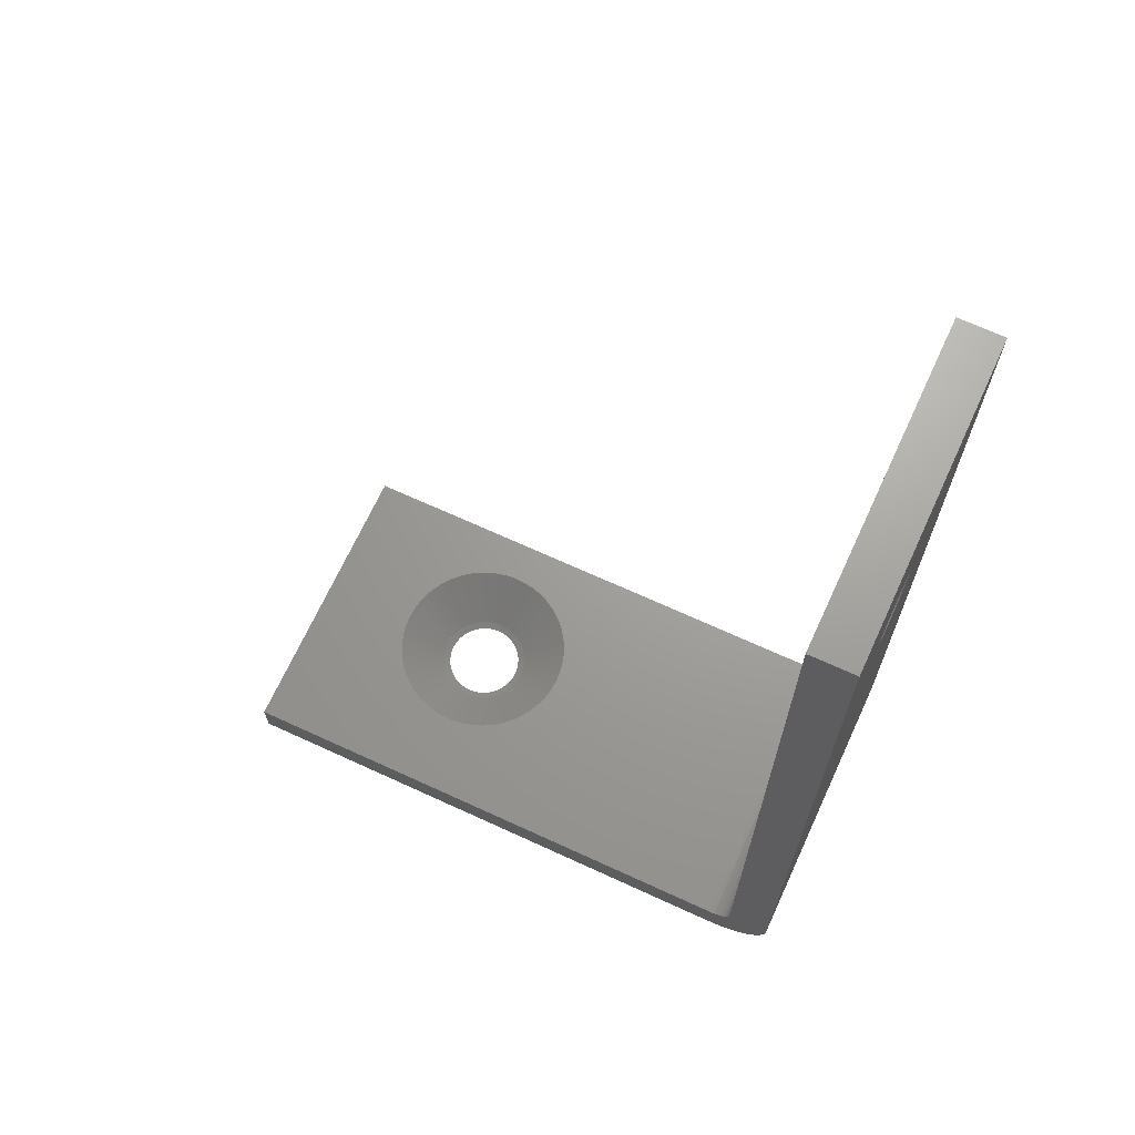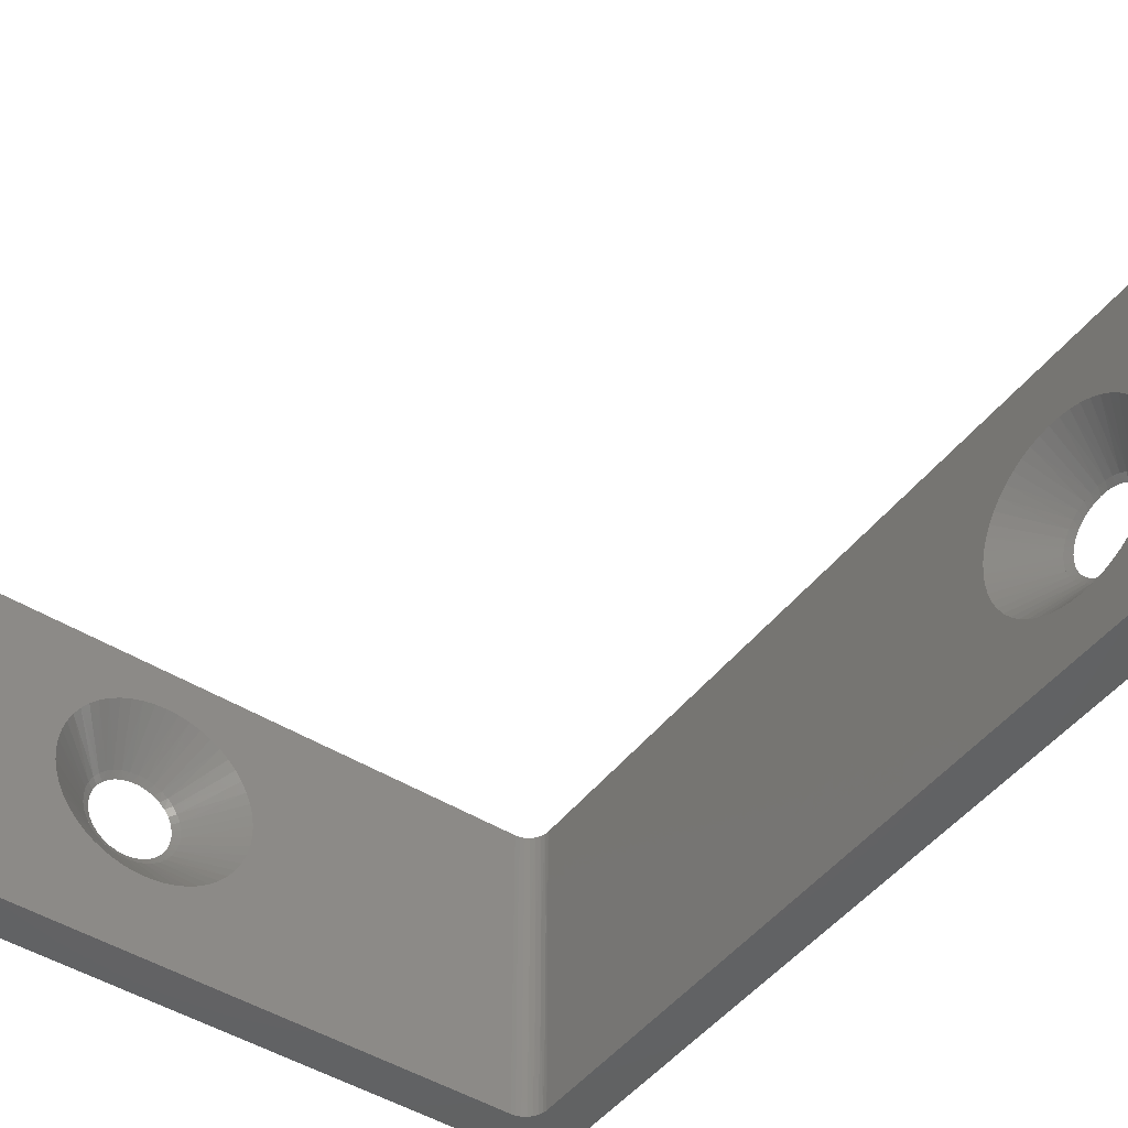
<metadata>
{"format":"stl","ext":"stl","renderer":"f3d","projection":"perspective","resolution":1024,"background":"white","views":[{"elev":68.5,"azim":-155.3,"up":"+Y"},{"elev":-46.8,"azim":144.6,"up":"+Z"}]}
</metadata>
<code>
# stl→obj: 326 verts, 768 faces
v -0 1.124 0.2511
v 0.006638 1.113 0.252
v -0 1.123 0.2389
v 0.006638 1.112 0.2389
v 0.006638 1.113 0.2258
v 0.006638 1.117 0.2647
v -0 1.128 0.2628
v 0.006638 1.122 0.2766
v -0 1.133 0.2737
v 0.006638 1.13 0.2874
v -0 1.141 0.2833
v 0.006638 1.139 0.2967
v -0 1.15 0.2913
v 0.006638 1.15 0.3042
v -0 1.161 0.2975
v 0.006638 1.162 0.3098
v -0 1.172 0.3015
v 0.006638 1.174 0.3132
v -0 1.184 0.3032
v 0.006638 1.188 0.3143
v -0 1.197 0.3026
v 0.006638 1.201 0.3132
v -0 1.209 0.2997
v 0.006638 1.213 0.3098
v -0 1.22 0.2947
v 0.006638 1.225 0.3042
v 0.006638 1.236 0.2967
v -0 1.23 0.2875
v 0.006638 1.245 0.2874
v -0 1.238 0.2787
v 0.006638 1.253 0.2766
v -0 1.245 0.2684
v 0.006638 1.258 0.2647
v -0 1.249 0.257
v 0.006638 1.262 0.252
v -0 1.252 0.245
v 0.006638 1.263 0.2389
v -0 1.252 0.2327
v 0.006638 1.262 0.2258
v -0 1.249 0.2207
v 0.006638 1.258 0.2131
v -0 1.245 0.2093
v 0.006638 1.253 0.2011
v -0 1.238 0.199
v 0.006638 1.245 0.1904
v -0 1.23 0.1902
v 0.006638 1.236 0.1811
v -0 1.22 0.1831
v 0.006638 1.225 0.1735
v 0.006638 1.213 0.1679
v -0 1.209 0.178
v 0.006638 1.201 0.1645
v -0 1.197 0.1751
v 0.006638 1.188 0.1634
v -0 1.184 0.1745
v 0.006638 1.174 0.1645
v -0 1.172 0.1763
v 0.006638 1.162 0.1679
v -0 1.161 0.1803
v 0.006638 1.15 0.1735
v -0 1.15 0.1864
v 0.006638 1.139 0.1811
v -0 1.141 0.1944
v 0.006638 1.13 0.1904
v -0 1.133 0.204
v 0.006638 1.122 0.2011
v -0 1.128 0.2149
v 0.006638 1.117 0.2131
v -0 1.124 0.2267
v 0.07 1.337 0.2203
v 0.07 1.339 0.2389
v 0.07 1.337 0.2574
v 0.07 1.334 0.2757
v 0.07 1.328 0.2934
v 0.07 1.321 0.3103
v 0.07 1.311 0.3261
v 0.07 1.299 0.3406
v 0.07 1.286 0.3535
v 0.07 1.271 0.3647
v 0.07 1.255 0.374
v 0.07 1.238 0.3813
v 0.07 1.22 0.3864
v 0.07 1.201 0.3892
v 0.006638 1.188 0.3144
v 0.07 1.183 0.3898
v 0.07 1.164 0.3881
v 0.07 1.146 0.3841
v 0.07 1.129 0.3779
v 0.07 1.112 0.3696
v 0.07 1.097 0.3594
v 0.07 1.082 0.3473
v 0.07 1.07 0.3335
v 0.07 1.059 0.3184
v 0.07 1.05 0.302
v 0.07 1.044 0.2846
v 0.07 1.039 0.2666
v 0.07 1.037 0.2482
v 0.07 1.037 0.2296
v 0.07 1.039 0.2111
v 0.07 1.044 0.1931
v 0.006638 1.117 0.213
v 0.07 1.05 0.1757
v 0.07 1.059 0.1594
v 0.006638 1.13 0.1903
v 0.07 1.07 0.1442
v 0.07 1.082 0.1305
v 0.006638 1.139 0.181
v 0.07 1.097 0.1184
v 0.07 1.112 0.1081
v 0.07 1.129 0.0998
v 0.07 1.146 0.09362
v 0.07 1.164 0.08965
v 0.07 1.183 0.08793
v 0.07 1.201 0.0885
v 0.07 1.22 0.09135
v 0.07 1.238 0.09644
v 0.07 1.255 0.1037
v 0.07 1.271 0.113
v 0.006638 1.236 0.181
v 0.07 1.286 0.1242
v 0.07 1.299 0.1371
v 0.006638 1.245 0.1903
v 0.07 1.311 0.1516
v 0.07 1.321 0.1674
v 0.006638 1.258 0.213
v 0.07 1.328 0.1843
v 0.07 1.334 0.202
v 0.6997 0 0.2179
v 0.7006 0.006638 0.2068
v 0.6875 0 0.2167
v 0.6875 0.006638 0.2057
v 0.6744 0.006638 0.2068
v 0.7133 0.006638 0.2102
v 0.7114 0 0.2213
v 0.7252 0.006638 0.2158
v 0.7223 0 0.2269
v 0.736 0.006638 0.2233
v 0.732 0 0.2345
v 0.7453 0.006638 0.2326
v 0.74 0 0.2438
v 0.7529 0.006638 0.2434
v 0.7461 0 0.2544
v 0.7584 0.006638 0.2553
v 0.7501 0 0.2659
v 0.7618 0.006638 0.268
v 0.7518 0 0.2781
v 0.763 0.006638 0.2811
v 0.7513 0 0.2903
v 0.7618 0.006638 0.2942
v 0.7484 0 0.3022
v 0.7584 0.006638 0.3069
v 0.7433 0 0.3133
v 0.7529 0.006638 0.3189
v 0.7453 0.006638 0.3296
v 0.7362 0 0.3233
v 0.736 0.006638 0.3389
v 0.7273 0 0.3318
v 0.7252 0.006638 0.3465
v 0.717 0 0.3384
v 0.7133 0.006638 0.352
v 0.7056 0 0.3429
v 0.7006 0.006638 0.3555
v 0.6936 0 0.3453
v 0.6875 0.006638 0.3566
v 0.6814 0 0.3453
v 0.6744 0.006638 0.3555
v 0.6694 0 0.3429
v 0.6617 0.006638 0.352
v 0.658 0 0.3384
v 0.6498 0.006638 0.3465
v 0.6477 0 0.3318
v 0.639 0.006638 0.3389
v 0.6388 0 0.3233
v 0.6297 0.006638 0.3296
v 0.6317 0 0.3133
v 0.6221 0.006638 0.3189
v 0.6166 0.006638 0.3069
v 0.6266 0 0.3022
v 0.6132 0.006638 0.2942
v 0.6237 0 0.2903
v 0.612 0.006638 0.2811
v 0.6232 0 0.2781
v 0.6132 0.006638 0.268
v 0.6249 0 0.2659
v 0.6166 0.006638 0.2553
v 0.6289 0 0.2544
v 0.6221 0.006638 0.2434
v 0.635 0 0.2438
v 0.6297 0.006638 0.2326
v 0.643 0 0.2345
v 0.639 0.006638 0.2233
v 0.6527 0 0.2269
v 0.6498 0.006638 0.2158
v 0.6636 0 0.2213
v 0.6617 0.006638 0.2102
v 0.6753 0 0.2179
v 0.6689 0.07 0.431
v 0.6875 0.07 0.4321
v 0.7061 0.07 0.431
v 0.7243 0.07 0.4276
v 0.7133 0.006638 0.3521
v 0.742 0.07 0.4219
v 0.7589 0.07 0.4142
v 0.7747 0.07 0.4044
v 0.736 0.006638 0.339
v 0.7892 0.07 0.3927
v 0.7453 0.006638 0.3297
v 0.8022 0.07 0.3794
v 0.8134 0.07 0.3645
v 0.8227 0.07 0.3484
v 0.7584 0.006638 0.307
v 0.8299 0.07 0.3313
v 0.835 0.07 0.3134
v 0.8379 0.07 0.2951
v 0.8384 0.07 0.2765
v 0.8367 0.07 0.258
v 0.8327 0.07 0.2398
v 0.8266 0.07 0.2223
v 0.8183 0.07 0.2056
v 0.808 0.07 0.1901
v 0.7959 0.07 0.176
v 0.7822 0.07 0.1635
v 0.767 0.07 0.1527
v 0.7506 0.07 0.144
v 0.7333 0.07 0.1372
v 0.7152 0.07 0.1327
v 0.6968 0.07 0.1304
v 0.6875 0.006638 0.2056
v 0.6782 0.07 0.1304
v 0.6598 0.07 0.1327
v 0.6417 0.07 0.1372
v 0.6244 0.07 0.144
v 0.608 0.07 0.1527
v 0.5928 0.07 0.1635
v 0.5791 0.07 0.176
v 0.567 0.07 0.1901
v 0.5567 0.07 0.2056
v 0.5484 0.07 0.2223
v 0.5423 0.07 0.2398
v 0.5383 0.07 0.258
v 0.5366 0.07 0.2765
v 0.5371 0.07 0.2951
v 0.54 0.07 0.3134
v 0.6166 0.006638 0.307
v 0.5451 0.07 0.3313
v 0.5523 0.07 0.3484
v 0.5616 0.07 0.3645
v 0.6297 0.006638 0.3297
v 0.5728 0.07 0.3794
v 0.5858 0.07 0.3927
v 0.639 0.006638 0.339
v 0.6003 0.07 0.4044
v 0.6161 0.07 0.4142
v 0.6617 0.006638 0.3521
v 0.633 0.07 0.4219
v 0.6507 0.07 0.4276
v 0.09721 0.07088 0
v 0.09844 0.07062 0.1667
v 0.105 0.07 0
v 0.09844 0.07062 0.3333
v 0.105 0.07 0.5
v 0.09721 0.07088 0.5
v 0.0901 0.07333 0.3333
v 0.08981 0.07347 0.5
v 0.08318 0.07764 0.5
v 0.08269 0.07803 0.3333
v 0.07764 0.08318 0.5
v 0.07668 0.08443 0.3333
v 0.07347 0.08981 0.5
v 0.07246 0.09212 0.3333
v 0.07088 0.09721 0.5
v 0.07028 0.1006 0.3333
v 0.07 0.105 0.5
v 0.07028 0.1006 0.1667
v 0.07 0.105 0
v 0.07088 0.09721 0
v 0.07246 0.09212 0.1667
v 0.07347 0.08981 0
v 0.07668 0.08443 0.1667
v 0.07764 0.08318 0
v 0.08269 0.07803 0.1667
v 0.08318 0.07764 0
v 0.0901 0.07333 0.1667
v 0.08981 0.07347 0
v 1 0.07 0.5
v 1 0.07 0
v 1 -0 0
v 1 -0 0.5
v 0.105 0 0
v 0.105 0 0.5
v 0.001069 0.09006 0
v 0.001173 0.08935 0.25
v 0 0.105 0
v 0.001069 0.09006 0.5
v 0 0.105 0.5
v 0.004253 0.07542 0
v 0.004665 0.07405 0.25
v 0.004253 0.07542 0.5
v 0.009489 0.06138 0.5
v 0.0104 0.05944 0.25
v 0.01667 0.04823 0.5
v 0.01825 0.04585 0.25
v 0.02565 0.03624 0.5
v 0.02803 0.03358 0.25
v 0.03624 0.02565 0.5
v 0.03953 0.02291 0.25
v 0.04823 0.01667 0.5
v 0.0525 0.01407 0.25
v 0.06138 0.009489 0.5
v 0.06664 0.007258 0.25
v 0.07542 0.004253 0.5
v 0.08163 0.002633 0.25
v 0.09006 0.001069 0.5
v 0.09715 0.000294 0.25
v 0.09006 0.001069 0
v 0.07542 0.004253 0
v 0.06138 0.009489 0
v 0.04823 0.01667 0
v 0.03624 0.02565 0
v 0.02565 0.03624 0
v 0.01667 0.04823 0
v 0.009489 0.06138 0
v -0 1.5 0.5
v -0 1.5 0
v 0.07 1.5 0
v 0.07 1.5 0.5
f 1 2 3
f 3 2 4
f 3 4 5
f 2 1 6
f 6 1 7
f 6 7 8
f 8 7 9
f 8 9 10
f 10 9 11
f 10 11 12
f 12 11 13
f 12 13 14
f 14 13 15
f 14 15 16
f 16 15 17
f 16 17 18
f 18 17 19
f 18 19 20
f 20 19 21
f 20 21 22
f 22 21 23
f 22 23 24
f 24 23 25
f 24 25 26
f 26 25 27
f 27 25 28
f 27 28 29
f 29 28 30
f 29 30 31
f 31 30 32
f 31 32 33
f 33 32 34
f 33 34 35
f 35 34 36
f 35 36 37
f 37 36 38
f 37 38 39
f 39 38 40
f 39 40 41
f 41 40 42
f 41 42 43
f 43 42 44
f 43 44 45
f 45 44 46
f 45 46 47
f 47 46 48
f 47 48 49
f 49 48 50
f 50 48 51
f 50 51 52
f 52 51 53
f 52 53 54
f 54 53 55
f 54 55 56
f 56 55 57
f 56 57 58
f 58 57 59
f 58 59 60
f 60 59 61
f 60 61 62
f 62 61 63
f 62 63 64
f 64 63 65
f 64 65 66
f 66 65 67
f 66 67 68
f 68 67 69
f 68 69 5
f 5 69 3
f 70 71 37
f 37 71 72
f 37 72 35
f 35 72 73
f 35 73 33
f 33 73 74
f 33 74 75
f 33 75 31
f 31 75 76
f 31 76 29
f 29 76 77
f 29 77 27
f 27 77 78
f 27 78 79
f 27 79 26
f 26 79 80
f 26 80 24
f 24 80 81
f 24 81 82
f 24 82 22
f 22 82 83
f 22 83 84
f 84 83 85
f 84 85 18
f 18 85 86
f 18 86 87
f 18 87 16
f 16 87 88
f 16 88 14
f 14 88 89
f 14 89 90
f 14 90 12
f 12 90 91
f 12 91 10
f 10 91 92
f 10 92 93
f 10 93 8
f 8 93 94
f 8 94 6
f 6 94 95
f 6 95 2
f 2 95 96
f 2 96 97
f 2 97 4
f 4 97 98
f 4 98 5
f 5 98 99
f 5 99 100
f 5 100 101
f 101 100 102
f 101 102 66
f 66 102 103
f 66 103 104
f 104 103 105
f 104 105 106
f 104 106 107
f 107 106 108
f 107 108 60
f 60 108 109
f 60 109 110
f 60 110 58
f 58 110 111
f 58 111 56
f 56 111 112
f 56 112 113
f 56 113 54
f 54 113 114
f 54 114 52
f 52 114 115
f 52 115 50
f 50 115 116
f 50 116 117
f 50 117 49
f 49 117 118
f 49 118 119
f 119 118 120
f 119 120 121
f 119 121 122
f 122 121 123
f 122 123 43
f 43 123 124
f 43 124 125
f 125 124 126
f 125 126 127
f 125 127 39
f 39 127 70
f 39 70 37
f 2 2 4
f 4 2 4
f 4 4 5
f 5 4 5
f 5 5 68
f 68 5 101
f 68 101 66
f 66 101 66
f 66 66 64
f 64 66 104
f 64 104 62
f 62 104 107
f 62 107 60
f 60 107 60
f 60 60 58
f 58 60 58
f 58 58 56
f 56 58 56
f 56 56 54
f 54 56 54
f 54 54 52
f 2 6 2
f 2 6 6
f 6 6 8
f 6 8 8
f 8 8 10
f 8 10 10
f 10 10 12
f 10 12 12
f 12 12 14
f 12 14 14
f 14 14 16
f 14 16 16
f 16 16 18
f 16 18 18
f 18 18 20
f 18 20 84
f 84 20 22
f 22 20 22
f 22 22 24
f 24 22 24
f 24 24 26
f 26 24 26
f 26 26 27
f 27 26 27
f 27 27 29
f 29 27 29
f 29 29 31
f 31 29 31
f 31 31 33
f 33 31 33
f 33 33 35
f 35 33 35
f 35 35 37
f 37 35 37
f 37 37 39
f 37 39 39
f 39 39 41
f 39 41 125
f 125 41 43
f 125 43 43
f 43 43 45
f 43 45 122
f 122 45 47
f 122 47 119
f 119 47 49
f 119 49 49
f 49 49 50
f 49 50 50
f 50 50 52
f 50 52 52
f 52 52 54
f 128 129 130
f 130 129 131
f 130 131 132
f 129 128 133
f 133 128 134
f 133 134 135
f 135 134 136
f 135 136 137
f 137 136 138
f 137 138 139
f 139 138 140
f 139 140 141
f 141 140 142
f 141 142 143
f 143 142 144
f 143 144 145
f 145 144 146
f 145 146 147
f 147 146 148
f 147 148 149
f 149 148 150
f 149 150 151
f 151 150 152
f 151 152 153
f 153 152 154
f 154 152 155
f 154 155 156
f 156 155 157
f 156 157 158
f 158 157 159
f 158 159 160
f 160 159 161
f 160 161 162
f 162 161 163
f 162 163 164
f 164 163 165
f 164 165 166
f 166 165 167
f 166 167 168
f 168 167 169
f 168 169 170
f 170 169 171
f 170 171 172
f 172 171 173
f 172 173 174
f 174 173 175
f 174 175 176
f 176 175 177
f 177 175 178
f 177 178 179
f 179 178 180
f 179 180 181
f 181 180 182
f 181 182 183
f 183 182 184
f 183 184 185
f 185 184 186
f 185 186 187
f 187 186 188
f 187 188 189
f 189 188 190
f 189 190 191
f 191 190 192
f 191 192 193
f 193 192 194
f 193 194 195
f 195 194 196
f 195 196 132
f 132 196 130
f 197 198 164
f 164 198 199
f 164 199 162
f 162 199 200
f 162 200 201
f 201 200 202
f 201 202 203
f 201 203 158
f 158 203 204
f 158 204 205
f 205 204 206
f 205 206 207
f 207 206 208
f 207 208 209
f 207 209 153
f 153 209 210
f 153 210 211
f 211 210 212
f 211 212 213
f 211 213 149
f 149 213 214
f 149 214 147
f 147 214 215
f 147 215 145
f 145 215 216
f 145 216 217
f 145 217 143
f 143 217 218
f 143 218 141
f 141 218 219
f 141 219 220
f 141 220 139
f 139 220 221
f 139 221 137
f 137 221 222
f 137 222 223
f 137 223 135
f 135 223 224
f 135 224 133
f 133 224 225
f 133 225 129
f 129 225 226
f 129 226 227
f 129 227 228
f 228 227 229
f 228 229 132
f 132 229 230
f 132 230 231
f 132 231 195
f 195 231 232
f 195 232 193
f 193 232 233
f 193 233 191
f 191 233 234
f 191 234 235
f 191 235 189
f 189 235 236
f 189 236 187
f 187 236 237
f 187 237 238
f 187 238 185
f 185 238 239
f 185 239 183
f 183 239 240
f 183 240 241
f 183 241 181
f 181 241 242
f 181 242 179
f 179 242 243
f 179 243 244
f 244 243 245
f 244 245 246
f 244 246 176
f 176 246 247
f 176 247 248
f 248 247 249
f 248 249 250
f 248 250 251
f 251 250 252
f 251 252 170
f 170 252 253
f 170 253 254
f 254 253 255
f 254 255 256
f 254 256 166
f 166 256 197
f 166 197 164
f 129 129 131
f 131 129 228
f 131 228 132
f 132 228 132
f 132 132 195
f 195 132 195
f 195 195 193
f 193 195 193
f 193 193 191
f 191 193 191
f 191 191 189
f 189 191 189
f 189 189 187
f 187 189 187
f 187 187 185
f 185 187 185
f 185 185 183
f 183 185 183
f 183 183 181
f 181 183 181
f 181 181 179
f 129 133 129
f 129 133 133
f 133 133 135
f 133 135 135
f 135 135 137
f 135 137 137
f 137 137 139
f 137 139 139
f 139 139 141
f 139 141 141
f 141 141 143
f 141 143 143
f 143 143 145
f 143 145 145
f 145 145 147
f 145 147 147
f 147 147 149
f 149 147 149
f 149 149 211
f 211 149 151
f 211 151 153
f 153 151 153
f 153 153 207
f 207 153 154
f 207 154 205
f 205 154 156
f 205 156 158
f 158 156 158
f 158 158 201
f 201 158 160
f 201 160 162
f 162 160 162
f 162 162 164
f 164 162 164
f 164 164 166
f 164 166 166
f 166 166 168
f 166 168 254
f 254 168 170
f 254 170 170
f 170 170 172
f 170 172 251
f 251 172 174
f 251 174 248
f 248 174 176
f 248 176 176
f 176 176 177
f 176 177 244
f 244 177 179
f 244 179 179
f 179 179 181
f 257 258 259
f 259 258 260
f 259 260 261
f 261 260 262
f 262 260 263
f 262 263 264
f 264 263 265
f 265 263 266
f 265 266 267
f 267 266 268
f 267 268 269
f 269 268 270
f 269 270 271
f 271 270 272
f 271 272 273
f 273 272 274
f 273 274 275
f 275 274 276
f 276 274 277
f 276 277 278
f 278 277 279
f 278 279 280
f 280 279 281
f 280 281 282
f 282 281 283
f 282 283 284
f 284 283 257
f 257 283 258
f 263 260 258
f 266 263 283
f 283 263 258
f 268 266 281
f 281 266 283
f 270 268 279
f 279 268 281
f 272 270 277
f 277 270 279
f 274 272 277
f 199 198 285
f 285 198 197
f 285 197 261
f 261 197 256
f 261 256 255
f 255 253 261
f 261 253 252
f 261 252 250
f 250 249 261
f 261 249 247
f 261 247 246
f 246 245 261
f 261 245 243
f 261 243 242
f 242 241 261
f 261 241 240
f 261 240 259
f 259 240 239
f 259 239 238
f 238 237 259
f 259 237 236
f 259 236 235
f 235 234 259
f 259 234 233
f 259 233 232
f 232 231 259
f 259 231 230
f 259 230 286
f 286 230 229
f 286 229 227
f 227 226 286
f 286 226 225
f 286 225 224
f 224 223 286
f 286 223 222
f 286 222 221
f 221 220 286
f 286 220 219
f 286 219 218
f 218 217 286
f 286 217 216
f 286 216 215
f 286 215 285
f 285 215 214
f 285 214 213
f 213 212 285
f 285 212 210
f 285 210 209
f 209 208 285
f 285 208 206
f 285 206 204
f 204 203 285
f 285 203 202
f 285 202 200
f 200 199 285
f 287 286 288
f 288 286 285
f 128 130 287
f 287 130 196
f 287 196 289
f 289 196 194
f 289 194 192
f 192 190 289
f 289 190 188
f 289 188 186
f 186 184 289
f 289 184 290
f 290 184 182
f 290 182 180
f 180 178 290
f 290 178 175
f 290 175 173
f 173 171 290
f 290 171 169
f 290 169 167
f 167 165 290
f 290 165 288
f 288 165 163
f 288 163 161
f 161 159 288
f 288 159 157
f 288 157 155
f 155 152 288
f 288 152 150
f 288 150 148
f 148 146 288
f 288 146 287
f 287 146 144
f 287 144 142
f 142 140 287
f 287 140 138
f 287 138 136
f 136 134 287
f 287 134 128
f 291 292 293
f 293 292 294
f 293 294 295
f 291 296 292
f 292 296 297
f 292 297 298
f 298 297 299
f 299 297 300
f 299 300 301
f 301 300 302
f 301 302 303
f 303 302 304
f 303 304 305
f 305 304 306
f 305 306 307
f 307 306 308
f 307 308 309
f 309 308 310
f 309 310 311
f 311 310 312
f 311 312 313
f 313 312 314
f 313 314 290
f 290 314 289
f 289 314 315
f 315 314 312
f 315 312 316
f 316 312 310
f 316 310 317
f 317 310 308
f 317 308 318
f 318 308 306
f 318 306 319
f 319 306 304
f 319 304 320
f 320 304 302
f 320 302 321
f 321 302 300
f 321 300 322
f 322 300 297
f 322 297 296
f 298 294 292
f 69 293 3
f 3 293 295
f 3 295 1
f 1 295 7
f 7 295 9
f 9 295 11
f 11 295 13
f 13 295 15
f 15 295 17
f 17 295 323
f 17 323 19
f 19 323 21
f 21 323 23
f 23 323 25
f 25 323 28
f 28 323 30
f 30 323 32
f 32 323 34
f 34 323 36
f 36 323 324
f 36 324 38
f 38 324 40
f 40 324 42
f 42 324 44
f 44 324 46
f 46 324 48
f 48 324 51
f 51 324 53
f 53 324 55
f 55 324 57
f 57 324 293
f 57 293 59
f 59 293 61
f 61 293 63
f 63 293 65
f 65 293 67
f 67 293 69
f 325 324 326
f 326 324 323
f 70 325 71
f 71 325 326
f 71 326 72
f 72 326 73
f 73 326 74
f 74 326 75
f 75 326 76
f 76 326 77
f 77 326 78
f 78 326 79
f 79 326 80
f 80 326 81
f 81 326 82
f 82 326 83
f 83 326 85
f 85 326 86
f 86 326 273
f 86 273 87
f 87 273 88
f 88 273 89
f 89 273 90
f 90 273 91
f 91 273 92
f 92 273 93
f 93 273 94
f 94 273 95
f 95 273 96
f 96 273 97
f 97 273 275
f 97 275 98
f 98 275 99
f 99 275 100
f 100 275 102
f 102 275 103
f 103 275 105
f 105 275 106
f 106 275 108
f 108 275 109
f 109 275 110
f 110 275 111
f 111 275 112
f 112 275 325
f 112 325 113
f 113 325 114
f 114 325 115
f 115 325 116
f 116 325 117
f 117 325 118
f 118 325 120
f 120 325 121
f 121 325 123
f 123 325 124
f 124 325 126
f 126 325 127
f 127 325 70
f 326 323 273
f 273 323 295
f 273 295 294
f 294 298 273
f 273 298 299
f 273 299 271
f 271 299 301
f 271 301 303
f 271 303 269
f 269 303 305
f 269 305 307
f 269 307 267
f 267 307 309
f 267 309 265
f 265 309 311
f 265 311 264
f 264 311 313
f 264 313 262
f 262 313 290
f 262 290 261
f 261 290 288
f 261 288 285
f 324 325 293
f 293 325 275
f 293 275 291
f 291 275 296
f 296 275 322
f 322 275 276
f 322 276 321
f 321 276 320
f 320 276 278
f 320 278 319
f 319 278 318
f 318 278 280
f 318 280 317
f 317 280 282
f 317 282 316
f 316 282 284
f 316 284 315
f 315 284 257
f 315 257 289
f 289 257 259
f 289 259 287
f 287 259 286

</code>
